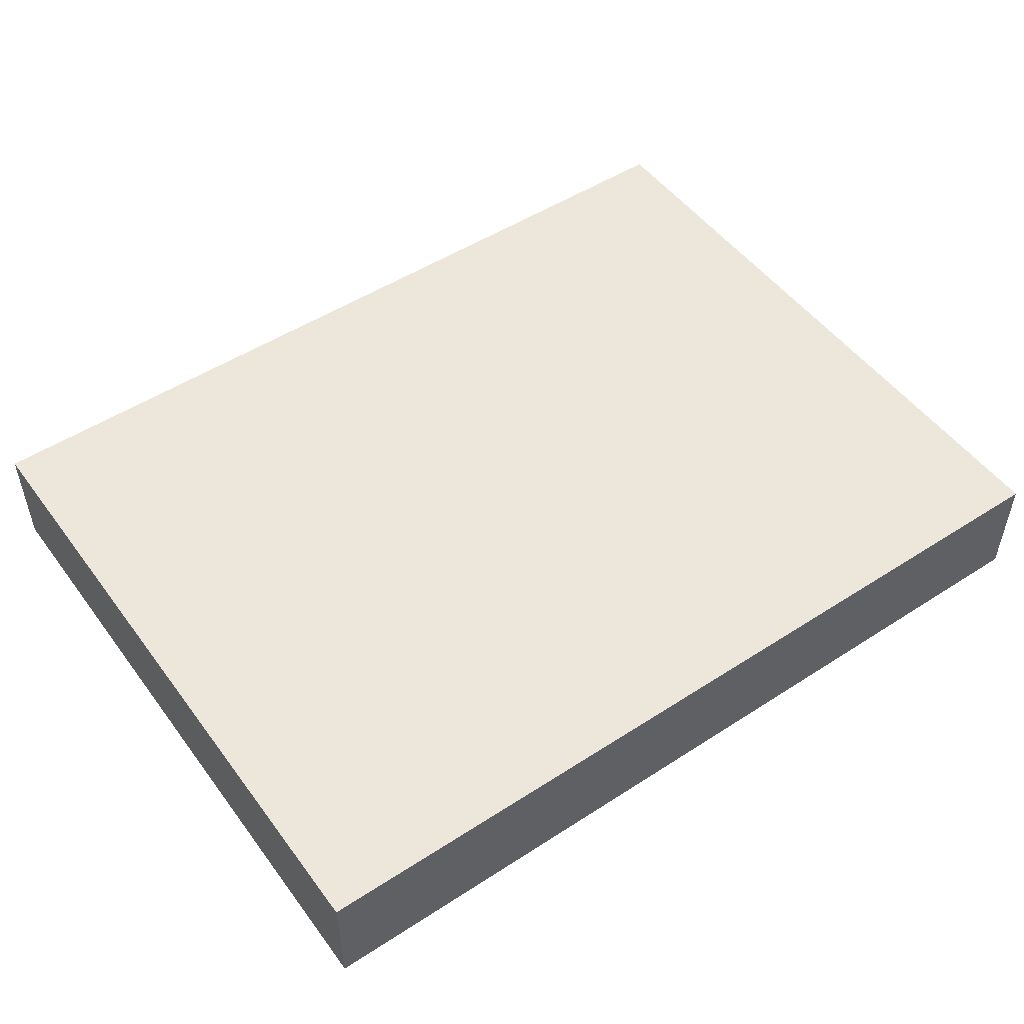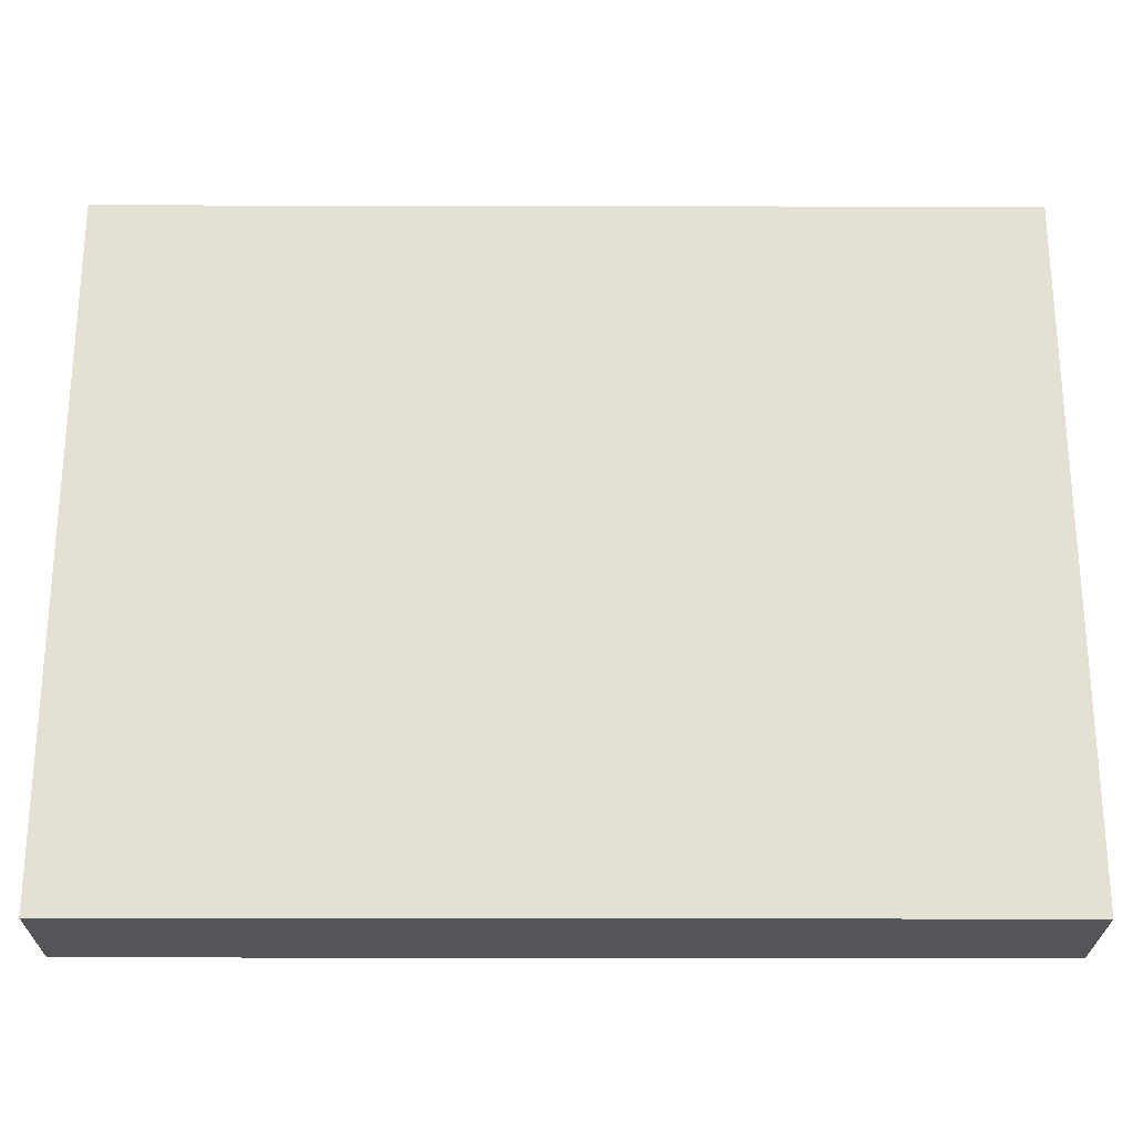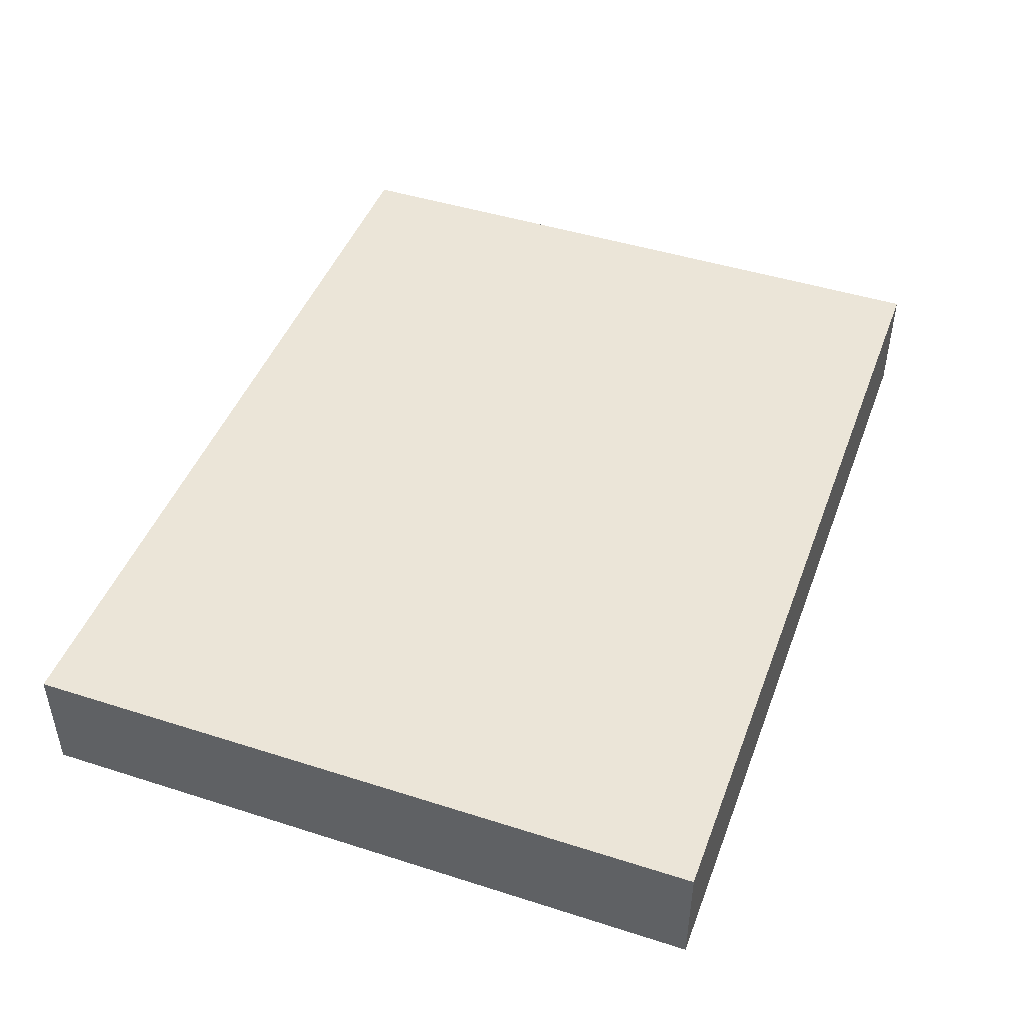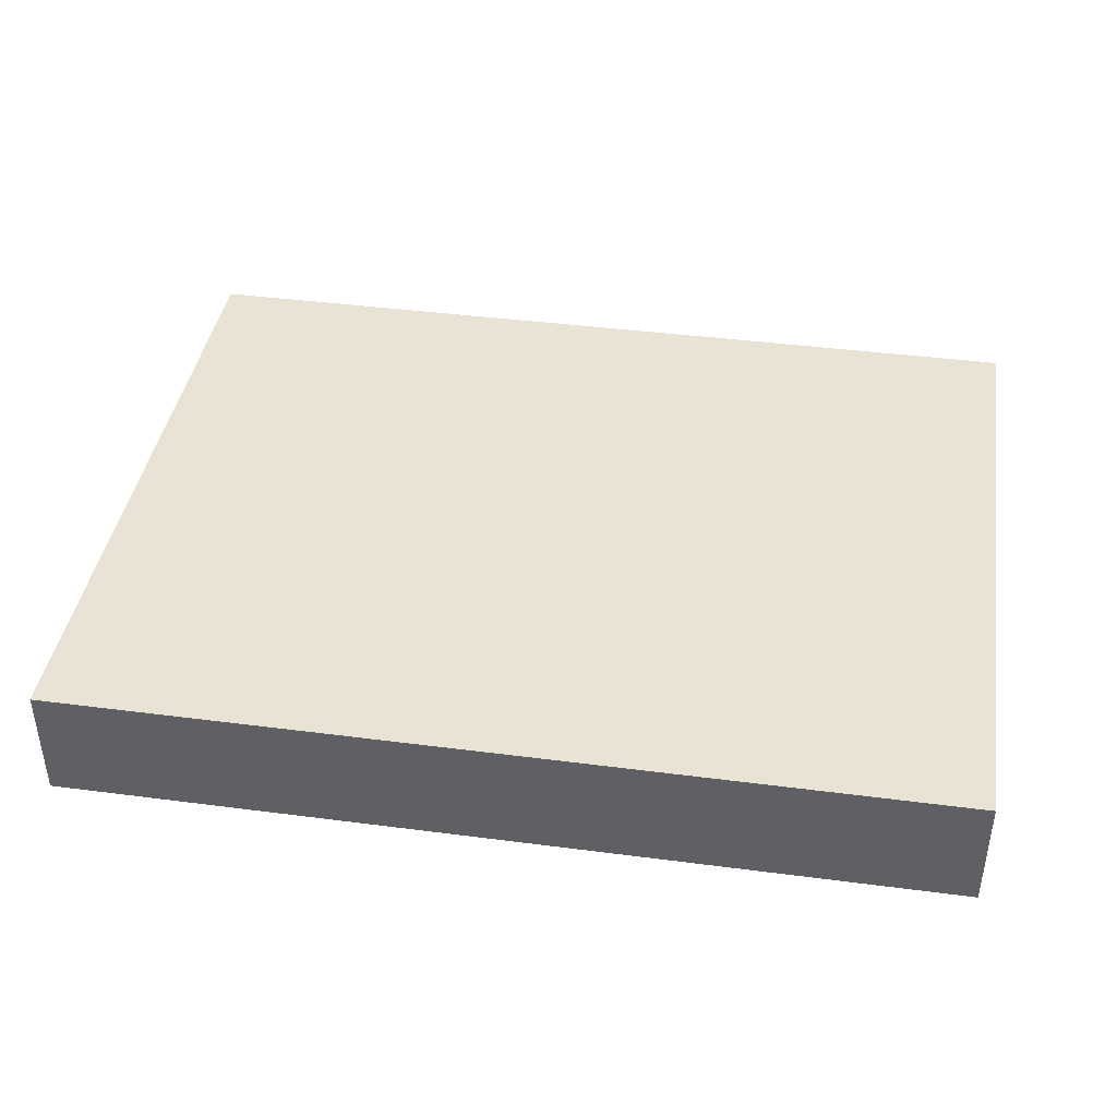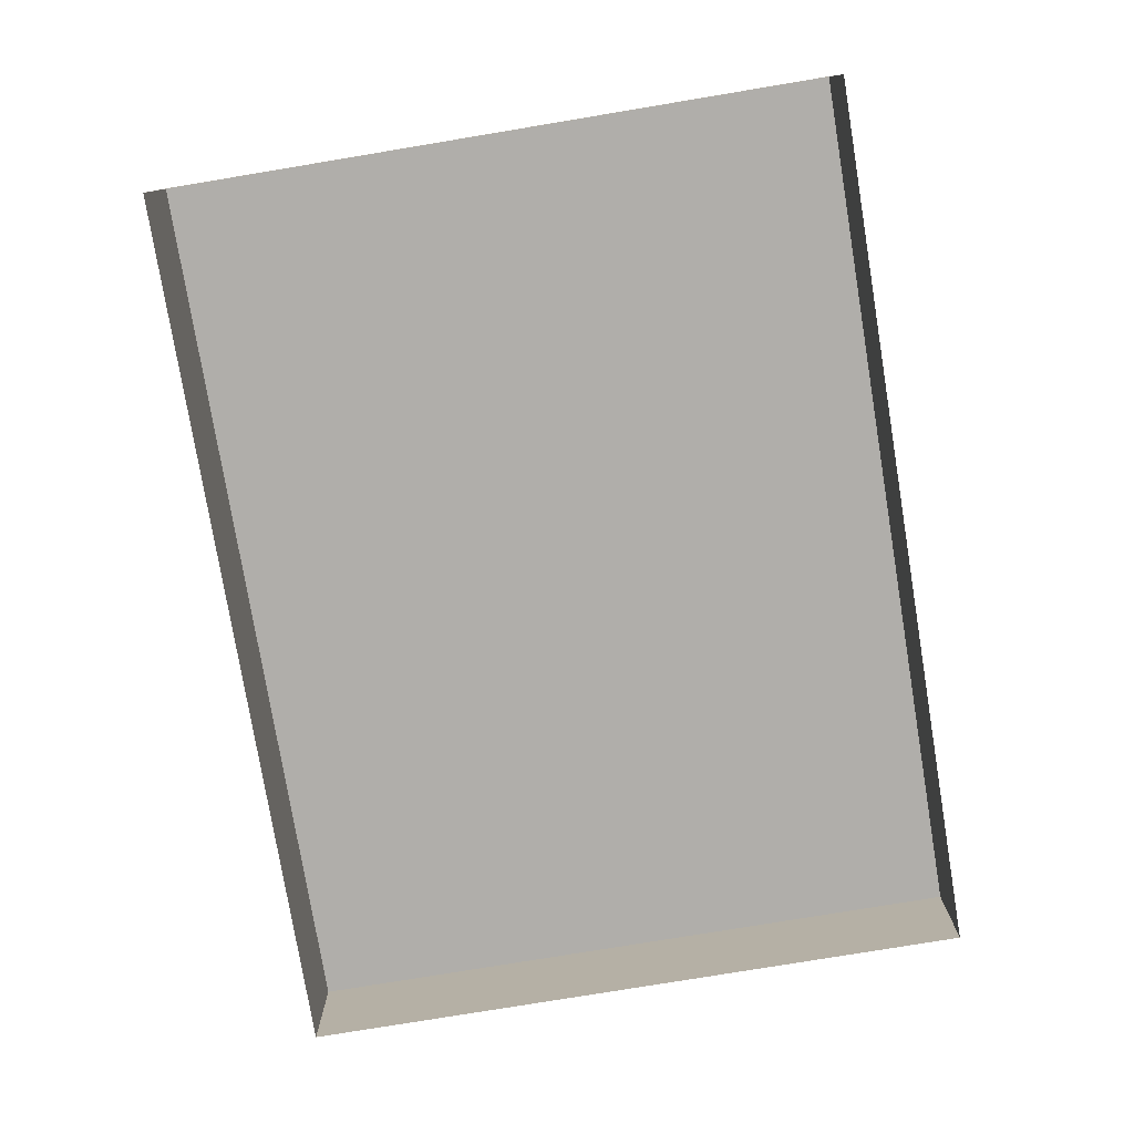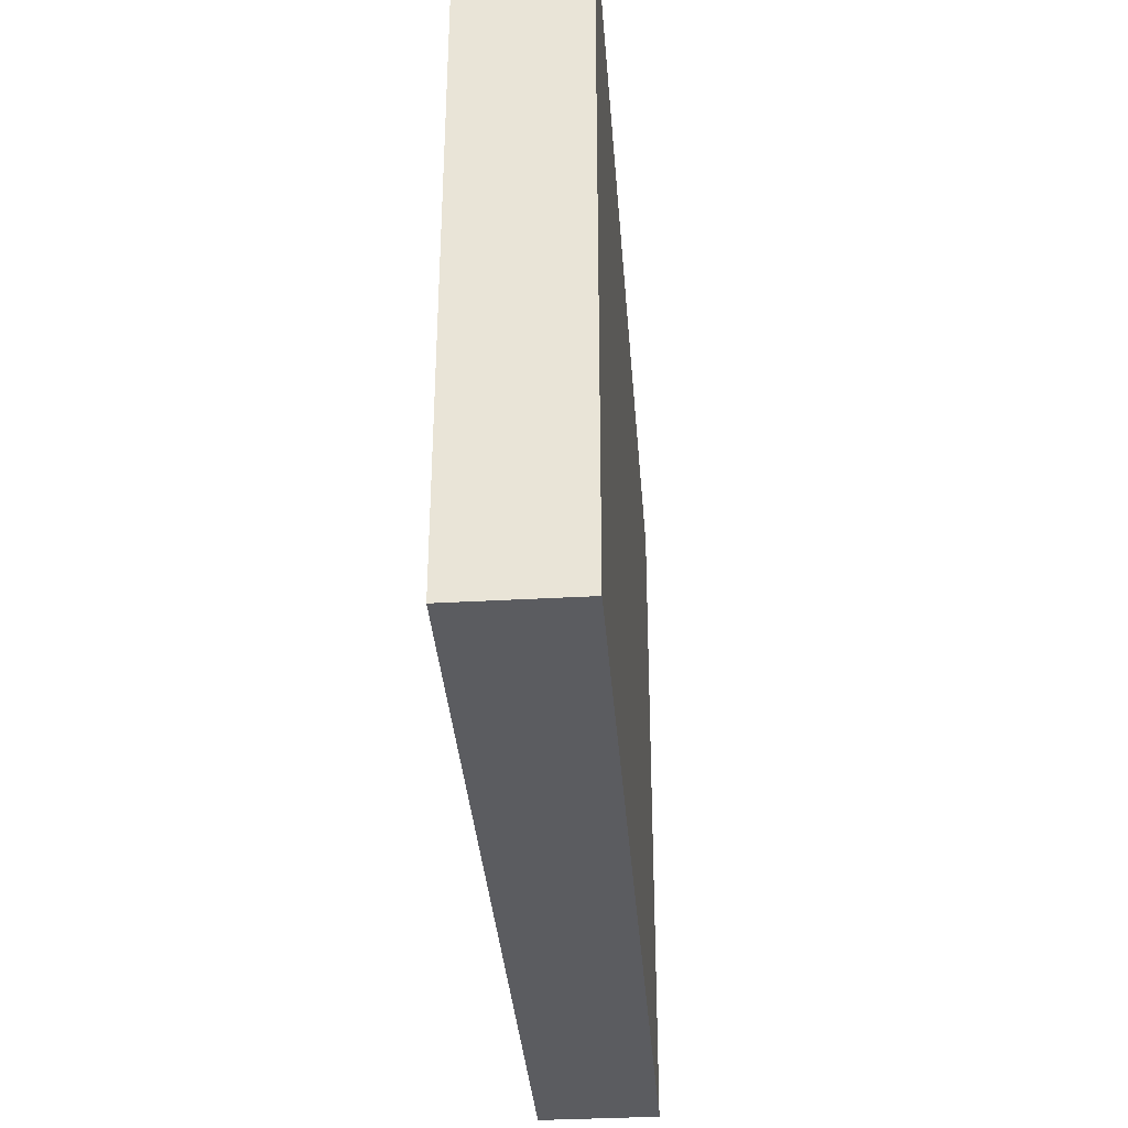
<metadata>
{"format":"obj","ext":"obj","renderer":"f3d","projection":"perspective","resolution":1024,"background":"white","views":[{"elev":50.6,"azim":144.7,"up":"+Z"},{"elev":-24.7,"azim":-0.2,"up":"+Y"},{"elev":45.8,"azim":110.1,"up":"+Z"},{"elev":41.0,"azim":9.0,"up":"+Z"},{"elev":-77.9,"azim":99.4,"up":"+Z"},{"elev":-35.2,"azim":-85.7,"up":"+Y"}]}
</metadata>
<code>
o mesh2/mesh2-geometry/material_4/component_20#mesh2-geometry
v 0.1086 -0.1847 0.06964
v 0.1086 -0.2233 0.06964
v 0.1086 -0.1847 0.07628
v 0.1086 -0.2233 0.07628
v 0.1086 -0.1847 0.07628
v 0.1086 -0.2233 0.06964
v 0.1086 -0.1847 0.06964
v 0.1086 -0.1847 0.07628
v 0.05829 -0.1847 0.06964
v 0.1086 -0.2233 0.07628
v 0.05829 -0.2233 0.07628
v 0.1086 -0.1847 0.07628
v 0.1086 -0.2233 0.07628
v 0.1086 -0.2233 0.06964
v 0.05829 -0.2233 0.07628
v 0.05829 -0.1847 0.07628
v 0.05829 -0.1847 0.06964
v 0.1086 -0.1847 0.07628
v 0.05829 -0.2233 0.06964
v 0.05829 -0.2233 0.07628
v 0.1086 -0.2233 0.06964
v 0.05829 -0.1847 0.07628
v 0.1086 -0.1847 0.07628
v 0.05829 -0.2233 0.07628
v 0.05829 -0.1847 0.07628
v 0.05829 -0.2233 0.07628
v 0.05829 -0.1847 0.06964
v 0.05829 -0.2233 0.06964
v 0.05829 -0.1847 0.06964
v 0.05829 -0.2233 0.07628
v 0.1086 -0.1847 0.07628
v 0.1086 -0.2233 0.06964
v 0.1086 -0.1847 0.06964
v 0.1086 -0.2233 0.06964
v 0.1086 -0.1847 0.07628
v 0.1086 -0.2233 0.07628
v 0.05829 -0.1847 0.06964
v 0.1086 -0.1847 0.07628
v 0.1086 -0.1847 0.06964
v 0.1086 -0.1847 0.07628
v 0.05829 -0.2233 0.07628
v 0.1086 -0.2233 0.07628
v 0.05829 -0.2233 0.07628
v 0.1086 -0.2233 0.06964
v 0.1086 -0.2233 0.07628
v 0.1086 -0.1847 0.07628
v 0.05829 -0.1847 0.06964
v 0.05829 -0.1847 0.07628
v 0.1086 -0.2233 0.06964
v 0.05829 -0.2233 0.07628
v 0.05829 -0.2233 0.06964
v 0.05829 -0.2233 0.07628
v 0.1086 -0.1847 0.07628
v 0.05829 -0.1847 0.07628
v 0.05829 -0.1847 0.06964
v 0.05829 -0.2233 0.07628
v 0.05829 -0.1847 0.07628
v 0.05829 -0.2233 0.07628
v 0.05829 -0.1847 0.06964
v 0.05829 -0.2233 0.06964
f 1 2 3
f 4 5 6
f 7 8 9
f 10 11 12
f 13 14 15
f 16 17 18
f 19 20 21
f 22 23 24
f 25 26 27
f 28 29 30
f 31 32 33
f 34 35 36
f 37 38 39
f 40 41 42
f 43 44 45
f 46 47 48
f 49 50 51
f 52 53 54
f 55 56 57
f 58 59 60

</code>
